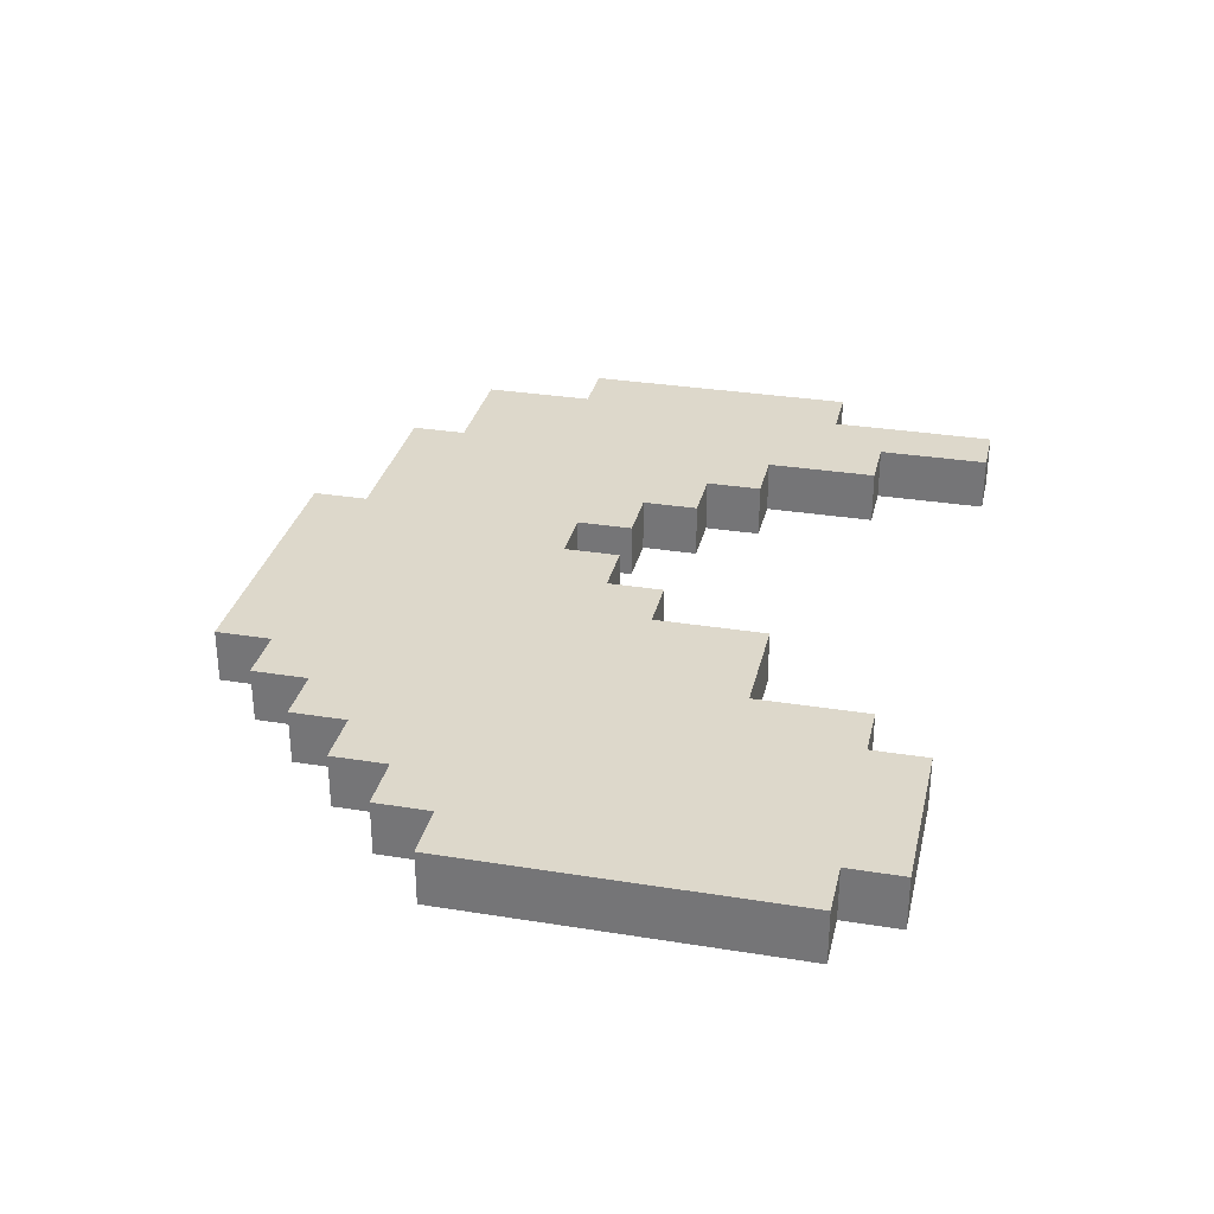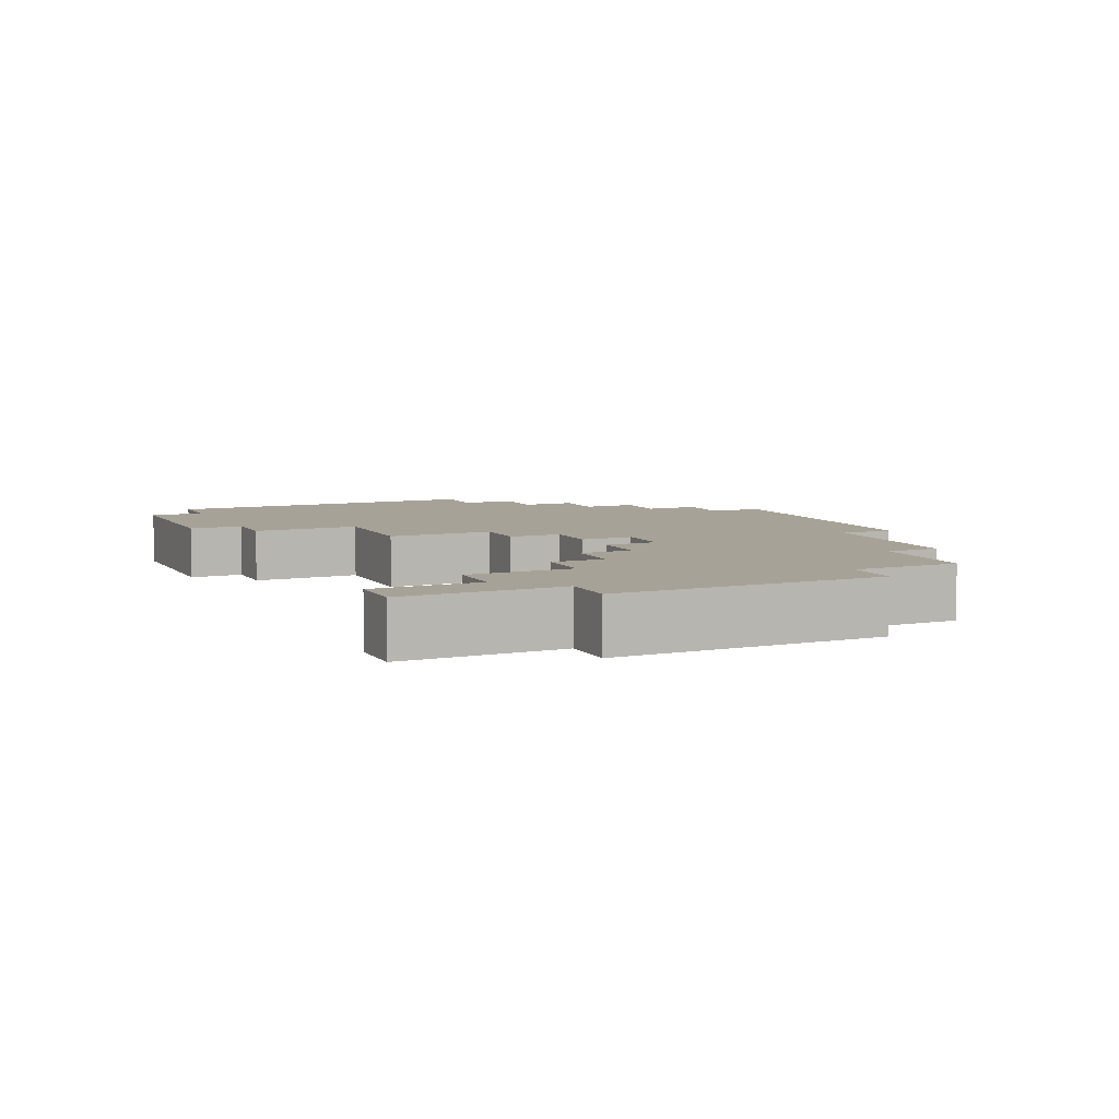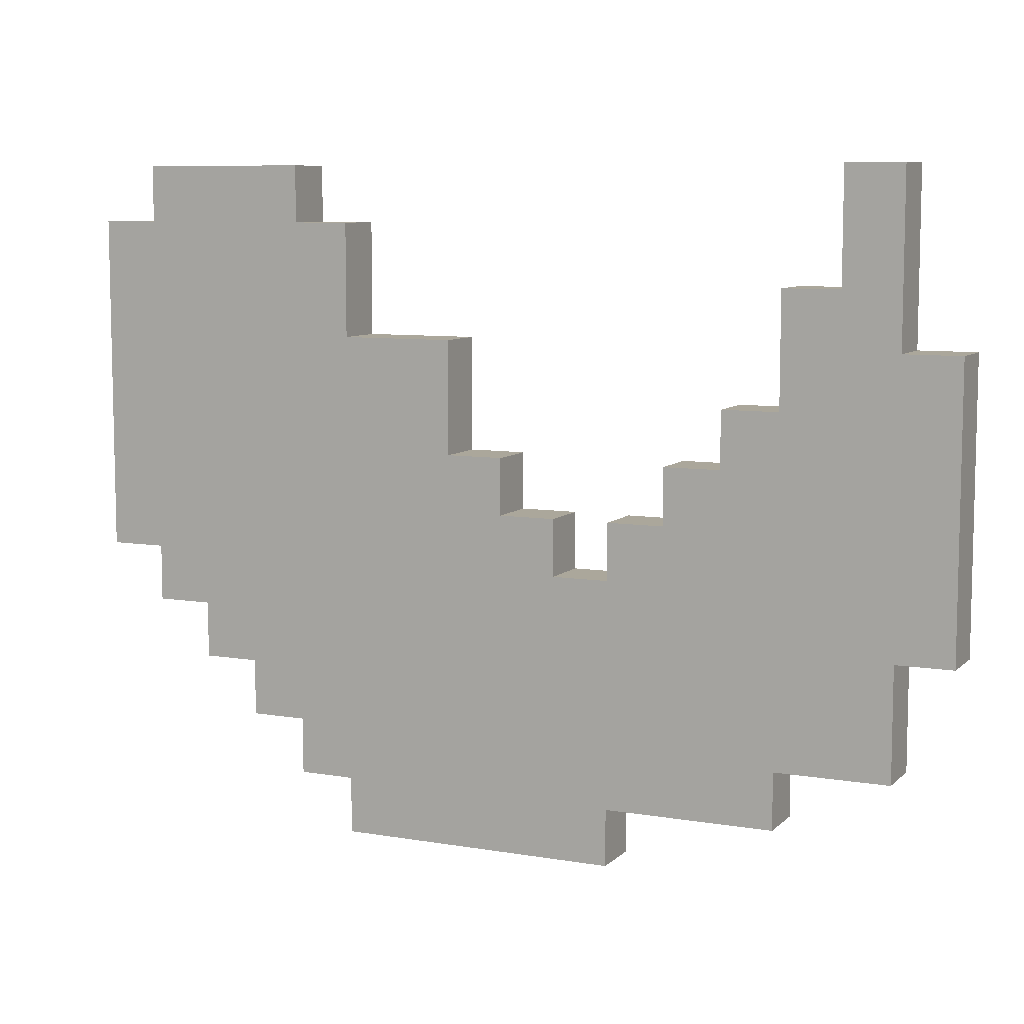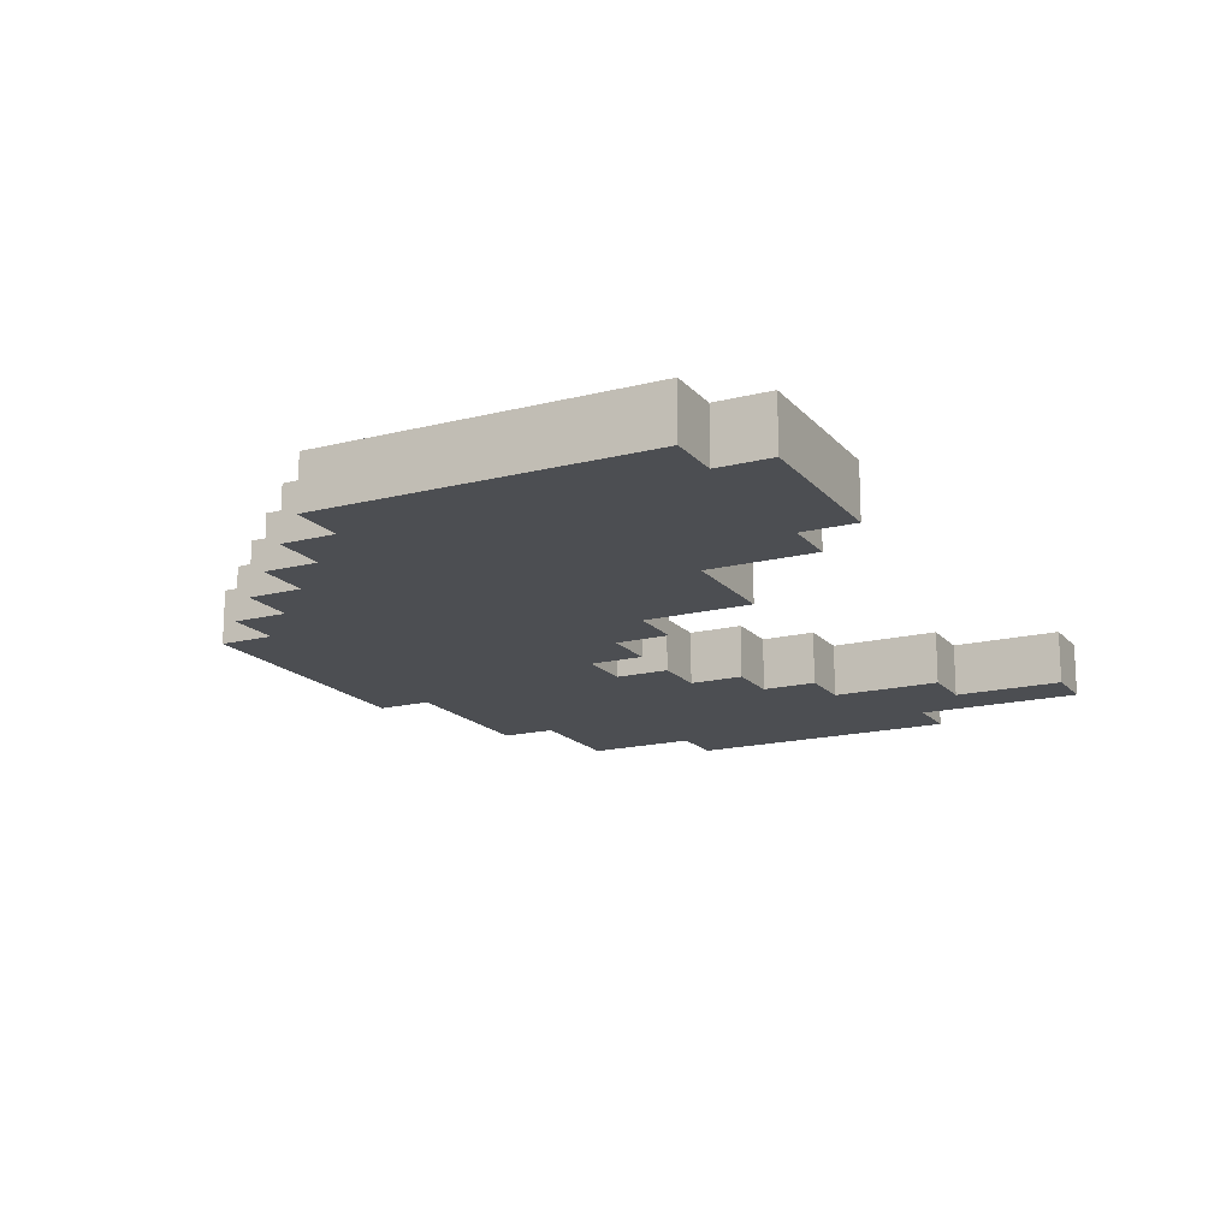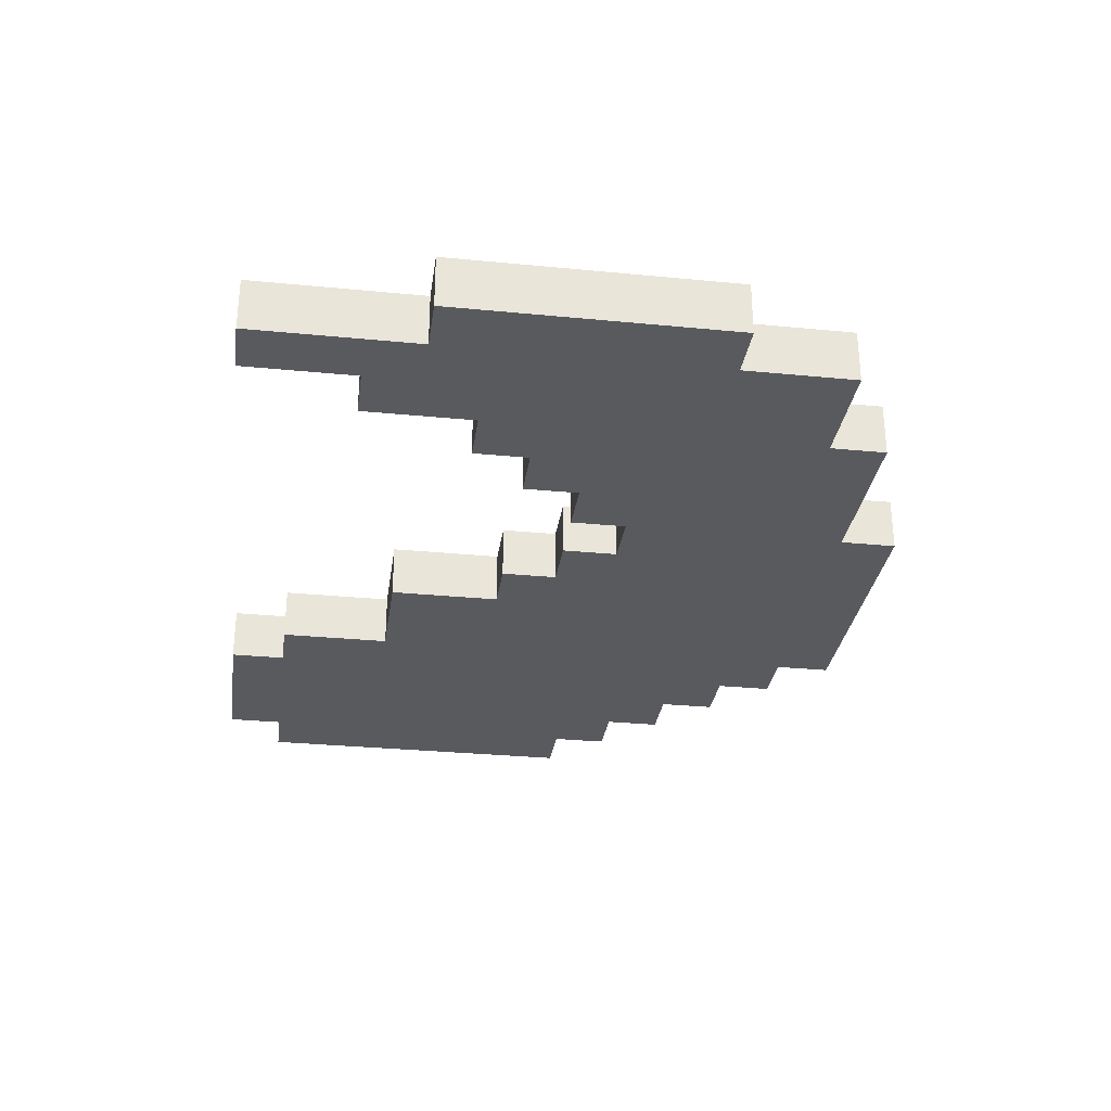
<metadata>
{"format":"obj","ext":"obj","renderer":"f3d","projection":"perspective","resolution":1024,"background":"white","views":[{"elev":31.1,"azim":-77.1,"up":"+Y"},{"elev":6.6,"azim":65.2,"up":"+Y"},{"elev":8.2,"azim":25.0,"up":"+Z"},{"elev":-16.6,"azim":-62.9,"up":"+Y"},{"elev":-30.5,"azim":82.0,"up":"+Y"}]}
</metadata>
<code>
o Plane
v -1 0 -0.125
v -1 0 0
v -1 0 0.125
v -1 0 0.25
v -1 0 0.375
v -1 0 0.5
v -1 0 0.625
v 1 0 0.375
v 1 0 0.25
v 1 0 0.125
v 1 0 0
v 1 0 -0.125
v 1 0 -0.25
v -0.875 0 0.75
v -0.875 0 0.625
v -0.875 0 0.5
v -0.875 0 0.375
v -0.875 0 0.25
v -0.875 0 0.125
v -0.875 0 0
v -0.875 0 -0.125
v -0.875 0 -0.25
v -0.75 0 0.75
v -0.75 0 0.625
v -0.75 0 0.5
v -0.75 0 0.375
v -0.75 0 0.25
v -0.75 0 0.125
v -0.75 0 0
v -0.75 0 -0.125
v -0.75 0 -0.25
v -0.75 0 -0.375
v -0.625 0 0.75
v -0.625 0 0.625
v -0.625 0 0.5
v -0.625 0 0.375
v -0.625 0 0.25
v -0.625 0 0.125
v -0.625 0 0
v -0.625 0 -0.125
v -0.625 0 -0.25
v -0.625 0 -0.375
v -0.625 0 -0.5
v -0.5 0 0.75
v -0.5 0 0.625
v -0.5 0 0.5
v -0.5 0 0.375
v -0.5 0 0.25
v -0.5 0 0.125
v -0.5 0 0
v -0.5 0 -0.125
v -0.5 0 -0.25
v -0.5 0 -0.375
v -0.5 0 -0.5
v -0.5 0 -0.625
v -0.375 0 0.625
v -0.375 0 0.5
v -0.375 0 0.375
v -0.375 0 0.25
v -0.375 0 0.125
v -0.375 0 0
v -0.375 0 -0.125
v -0.375 0 -0.25
v -0.375 0 -0.375
v -0.375 0 -0.5
v -0.375 0 -0.625
v -0.375 0 -0.75
v -0.25 0 0.375
v -0.25 0 0.25
v -0.25 0 0.125
v -0.25 0 0
v -0.25 0 -0.125
v -0.25 0 -0.25
v -0.25 0 -0.375
v -0.25 0 -0.5
v -0.25 0 -0.625
v -0.25 0 -0.75
v -0.125 0 0.375
v -0.125 0 0.25
v -0.125 0 0.125
v -0.125 0 0
v -0.125 0 -0.125
v -0.125 0 -0.25
v -0.125 0 -0.375
v -0.125 0 -0.5
v -0.125 0 -0.625
v -0.125 0 -0.75
v 0 0 0.125
v 0 0 0
v 0 0 -0.125
v 0 0 -0.25
v 0 0 -0.375
v 0 0 -0.5
v 0 0 -0.625
v 0 0 -0.75
v 0.125 0 0
v 0.125 0 -0.125
v 0.125 0 -0.25
v 0.125 0 -0.375
v 0.125 0 -0.5
v 0.125 0 -0.625
v 0.125 0 -0.75
v 0.25 0 0
v 0.25 0 -0.125
v 0.25 0 -0.25
v 0.25 0 -0.375
v 0.25 0 -0.5
v 0.25 0 -0.625
v 0.25 0 -0.75
v 0.375 0 0.125
v 0.375 0 0
v 0.375 0 -0.125
v 0.375 0 -0.25
v 0.375 0 -0.375
v 0.375 0 -0.5
v 0.375 0 -0.625
v 0.5 0 0.25
v 0.5 0 0.125
v 0.5 0 0
v 0.5 0 -0.125
v 0.5 0 -0.25
v 0.5 0 -0.375
v 0.5 0 -0.5
v 0.5 0 -0.625
v 0.625 0 0.5
v 0.625 0 0.375
v 0.625 0 0.25
v 0.625 0 0.125
v 0.625 0 0
v 0.625 0 -0.125
v 0.625 0 -0.25
v 0.625 0 -0.375
v 0.625 0 -0.5
v 0.625 0 -0.625
v 0.75 0 0.75
v 0.75 0 0.625
v 0.75 0 0.5
v 0.75 0 0.375
v 0.75 0 0.25
v 0.75 0 0.125
v 0.75 0 0
v 0.75 0 -0.125
v 0.75 0 -0.25
v 0.75 0 -0.375
v 0.75 0 -0.5
v 0.875 0 0.75
v 0.875 0 0.625
v 0.875 0 0.5
v 0.875 0 0.375
v 0.875 0 0.25
v 0.875 0 0.125
v 0.875 0 0
v 0.875 0 -0.125
v 0.875 0 -0.25
v 0.875 0 -0.375
v 0.875 0 -0.5
v -1 0.119 -0.125
v -1 0.119 0
v -1 0.119 0.125
v -1 0.119 0.25
v -1 0.119 0.375
v -1 0.119 0.5
v -1 0.119 0.625
v 1 0.119 0.375
v 1 0.119 0.25
v 1 0.119 0.125
v 1 0.119 0
v 1 0.119 -0.125
v 1 0.119 -0.25
v -0.875 0.119 0.75
v -0.875 0.119 0.625
v -0.875 0.119 0.5
v -0.875 0.119 0.375
v -0.875 0.119 0.25
v -0.875 0.119 0.125
v -0.875 0.119 0
v -0.875 0.119 -0.125
v -0.875 0.119 -0.25
v -0.75 0.119 0.75
v -0.75 0.119 0.625
v -0.75 0.119 0.5
v -0.75 0.119 0.375
v -0.75 0.119 0.25
v -0.75 0.119 0.125
v -0.75 0.119 0
v -0.75 0.119 -0.125
v -0.75 0.119 -0.25
v -0.75 0.119 -0.375
v -0.625 0.119 0.75
v -0.625 0.119 0.625
v -0.625 0.119 0.5
v -0.625 0.119 0.375
v -0.625 0.119 0.25
v -0.625 0.119 0.125
v -0.625 0.119 0
v -0.625 0.119 -0.125
v -0.625 0.119 -0.25
v -0.625 0.119 -0.375
v -0.625 0.119 -0.5
v -0.5 0.119 0.75
v -0.5 0.119 0.625
v -0.5 0.119 0.5
v -0.5 0.119 0.375
v -0.5 0.119 0.25
v -0.5 0.119 0.125
v -0.5 0.119 0
v -0.5 0.119 -0.125
v -0.5 0.119 -0.25
v -0.5 0.119 -0.375
v -0.5 0.119 -0.5
v -0.5 0.119 -0.625
v -0.375 0.119 0.625
v -0.375 0.119 0.5
v -0.375 0.119 0.375
v -0.375 0.119 0.25
v -0.375 0.119 0.125
v -0.375 0.119 0
v -0.375 0.119 -0.125
v -0.375 0.119 -0.25
v -0.375 0.119 -0.375
v -0.375 0.119 -0.5
v -0.375 0.119 -0.625
v -0.375 0.119 -0.75
v -0.25 0.119 0.375
v -0.25 0.119 0.25
v -0.25 0.119 0.125
v -0.25 0.119 0
v -0.25 0.119 -0.125
v -0.25 0.119 -0.25
v -0.25 0.119 -0.375
v -0.25 0.119 -0.5
v -0.25 0.119 -0.625
v -0.25 0.119 -0.75
v -0.125 0.119 0.375
v -0.125 0.119 0.25
v -0.125 0.119 0.125
v -0.125 0.119 0
v -0.125 0.119 -0.125
v -0.125 0.119 -0.25
v -0.125 0.119 -0.375
v -0.125 0.119 -0.5
v -0.125 0.119 -0.625
v -0.125 0.119 -0.75
v 0 0.119 0.125
v 0 0.119 0
v 0 0.119 -0.125
v 0 0.119 -0.25
v 0 0.119 -0.375
v 0 0.119 -0.5
v 0 0.119 -0.625
v 0 0.119 -0.75
v 0.125 0.119 0
v 0.125 0.119 -0.125
v 0.125 0.119 -0.25
v 0.125 0.119 -0.375
v 0.125 0.119 -0.5
v 0.125 0.119 -0.625
v 0.125 0.119 -0.75
v 0.25 0.119 0
v 0.25 0.119 -0.125
v 0.25 0.119 -0.25
v 0.25 0.119 -0.375
v 0.25 0.119 -0.5
v 0.25 0.119 -0.625
v 0.25 0.119 -0.75
v 0.375 0.119 0.125
v 0.375 0.119 0
v 0.375 0.119 -0.125
v 0.375 0.119 -0.25
v 0.375 0.119 -0.375
v 0.375 0.119 -0.5
v 0.375 0.119 -0.625
v 0.5 0.119 0.25
v 0.5 0.119 0.125
v 0.5 0.119 0
v 0.5 0.119 -0.125
v 0.5 0.119 -0.25
v 0.5 0.119 -0.375
v 0.5 0.119 -0.5
v 0.5 0.119 -0.625
v 0.625 0.119 0.5
v 0.625 0.119 0.375
v 0.625 0.119 0.25
v 0.625 0.119 0.125
v 0.625 0.119 0
v 0.625 0.119 -0.125
v 0.625 0.119 -0.25
v 0.625 0.119 -0.375
v 0.625 0.119 -0.5
v 0.625 0.119 -0.625
v 0.75 0.119 0.75
v 0.75 0.119 0.625
v 0.75 0.119 0.5
v 0.75 0.119 0.375
v 0.75 0.119 0.25
v 0.75 0.119 0.125
v 0.75 0.119 0
v 0.75 0.119 -0.125
v 0.75 0.119 -0.25
v 0.75 0.119 -0.375
v 0.75 0.119 -0.5
v 0.875 0.119 0.75
v 0.875 0.119 0.625
v 0.875 0.119 0.5
v 0.875 0.119 0.375
v 0.875 0.119 0.25
v 0.875 0.119 0.125
v 0.875 0.119 0
v 0.875 0.119 -0.125
v 0.875 0.119 -0.25
v 0.875 0.119 -0.375
v 0.875 0.119 -0.5
f 135 136 147 146
f 136 137 148 147
f 137 138 149 148
f 138 139 150 149
f 139 140 151 150
f 140 141 152 151
f 141 142 153 152
f 142 143 154 153
f 143 144 155 154
f 144 145 156 155
f 125 126 138 137
f 126 127 139 138
f 127 128 140 139
f 128 129 141 140
f 129 130 142 141
f 130 131 143 142
f 131 132 144 143
f 132 133 145 144
f 117 118 128 127
f 118 119 129 128
f 119 120 130 129
f 120 121 131 130
f 121 122 132 131
f 122 123 133 132
f 123 124 134 133
f 110 111 119 118
f 111 112 120 119
f 112 113 121 120
f 113 114 122 121
f 114 115 123 122
f 115 116 124 123
f 103 104 112 111
f 104 105 113 112
f 105 106 114 113
f 106 107 115 114
f 107 108 116 115
f 97 98 105 104
f 98 99 106 105
f 99 100 107 106
f 100 101 108 107
f 101 102 109 108
f 89 90 97 96
f 90 91 98 97
f 91 92 99 98
f 92 93 100 99
f 93 94 101 100
f 94 95 102 101
f 80 81 89 88
f 81 82 90 89
f 82 83 91 90
f 83 84 92 91
f 84 85 93 92
f 85 86 94 93
f 86 87 95 94
f 68 69 79 78
f 69 70 80 79
f 70 71 81 80
f 71 72 82 81
f 72 73 83 82
f 73 74 84 83
f 74 75 85 84
f 75 76 86 85
f 76 77 87 86
f 58 59 69 68
f 59 60 70 69
f 60 61 71 70
f 61 62 72 71
f 62 63 73 72
f 63 64 74 73
f 64 65 75 74
f 65 66 76 75
f 66 67 77 76
f 45 46 57 56
f 46 47 58 57
f 47 48 59 58
f 48 49 60 59
f 49 50 61 60
f 50 51 62 61
f 51 52 63 62
f 52 53 64 63
f 53 54 65 64
f 54 55 66 65
f 33 34 45 44
f 34 35 46 45
f 35 36 47 46
f 36 37 48 47
f 37 38 49 48
f 38 39 50 49
f 39 40 51 50
f 40 41 52 51
f 41 42 53 52
f 42 43 54 53
f 23 24 34 33
f 24 25 35 34
f 25 26 36 35
f 26 27 37 36
f 27 28 38 37
f 28 29 39 38
f 29 30 40 39
f 30 31 41 40
f 31 32 42 41
f 14 15 24 23
f 15 16 25 24
f 16 17 26 25
f 17 18 27 26
f 18 19 28 27
f 19 20 29 28
f 20 21 30 29
f 21 22 31 30
f 7 6 16 15
f 6 5 17 16
f 5 4 18 17
f 4 3 19 18
f 3 2 20 19
f 2 1 21 20
f 149 150 9 8
f 150 151 10 9
f 151 152 11 10
f 152 153 12 11
f 153 154 13 12
f 291 302 303 292
f 292 303 304 293
f 293 304 305 294
f 294 305 306 295
f 295 306 307 296
f 296 307 308 297
f 297 308 309 298
f 298 309 310 299
f 299 310 311 300
f 300 311 312 301
f 281 293 294 282
f 282 294 295 283
f 283 295 296 284
f 284 296 297 285
f 285 297 298 286
f 286 298 299 287
f 287 299 300 288
f 288 300 301 289
f 273 283 284 274
f 274 284 285 275
f 275 285 286 276
f 276 286 287 277
f 277 287 288 278
f 278 288 289 279
f 279 289 290 280
f 266 274 275 267
f 267 275 276 268
f 268 276 277 269
f 269 277 278 270
f 270 278 279 271
f 271 279 280 272
f 259 267 268 260
f 260 268 269 261
f 261 269 270 262
f 262 270 271 263
f 263 271 272 264
f 253 260 261 254
f 254 261 262 255
f 255 262 263 256
f 256 263 264 257
f 257 264 265 258
f 245 252 253 246
f 246 253 254 247
f 247 254 255 248
f 248 255 256 249
f 249 256 257 250
f 250 257 258 251
f 236 244 245 237
f 237 245 246 238
f 238 246 247 239
f 239 247 248 240
f 240 248 249 241
f 241 249 250 242
f 242 250 251 243
f 224 234 235 225
f 225 235 236 226
f 226 236 237 227
f 227 237 238 228
f 228 238 239 229
f 229 239 240 230
f 230 240 241 231
f 231 241 242 232
f 232 242 243 233
f 214 224 225 215
f 215 225 226 216
f 216 226 227 217
f 217 227 228 218
f 218 228 229 219
f 219 229 230 220
f 220 230 231 221
f 221 231 232 222
f 222 232 233 223
f 201 212 213 202
f 202 213 214 203
f 203 214 215 204
f 204 215 216 205
f 205 216 217 206
f 206 217 218 207
f 207 218 219 208
f 208 219 220 209
f 209 220 221 210
f 210 221 222 211
f 189 200 201 190
f 190 201 202 191
f 191 202 203 192
f 192 203 204 193
f 193 204 205 194
f 194 205 206 195
f 195 206 207 196
f 196 207 208 197
f 197 208 209 198
f 198 209 210 199
f 179 189 190 180
f 180 190 191 181
f 181 191 192 182
f 182 192 193 183
f 183 193 194 184
f 184 194 195 185
f 185 195 196 186
f 186 196 197 187
f 187 197 198 188
f 170 179 180 171
f 171 180 181 172
f 172 181 182 173
f 173 182 183 174
f 174 183 184 175
f 175 184 185 176
f 176 185 186 177
f 177 186 187 178
f 163 171 172 162
f 162 172 173 161
f 161 173 174 160
f 160 174 175 159
f 159 175 176 158
f 158 176 177 157
f 305 164 165 306
f 306 165 166 307
f 307 166 167 308
f 308 167 168 309
f 309 168 169 310
f 21 1 157 177
f 8 9 165 164
f 154 155 311 310
f 54 43 199 210
f 127 126 282 283
f 96 97 253 252
f 67 66 222 223
f 149 8 164 305
f 9 10 166 165
f 155 156 312 311
f 23 33 189 179
f 10 11 167 166
f 135 146 302 291
f 102 95 251 258
f 134 124 280 290
f 11 12 168 167
f 80 88 244 236
f 110 118 274 266
f 12 13 169 168
f 77 67 223 233
f 43 42 198 199
f 15 14 170 171
f 45 56 212 201
f 44 45 201 200
f 13 154 310 169
f 104 103 259 260
f 133 134 290 289
f 136 135 291 292
f 137 136 292 293
f 124 116 272 280
f 42 32 188 198
f 95 87 243 251
f 78 79 235 234
f 103 111 267 259
f 14 23 179 170
f 108 109 265 264
f 68 78 234 224
f 79 80 236 235
f 156 145 301 312
f 22 21 177 178
f 111 110 266 267
f 125 137 293 281
f 66 55 211 222
f 55 54 210 211
f 116 108 264 272
f 33 44 200 189
f 56 57 213 212
f 97 104 260 253
f 57 58 214 213
f 146 147 303 302
f 118 117 273 274
f 31 22 178 187
f 147 148 304 303
f 88 89 245 244
f 7 15 171 163
f 1 2 158 157
f 148 149 305 304
f 87 77 233 243
f 32 31 187 188
f 145 133 289 301
f 2 3 159 158
f 58 68 224 214
f 109 102 258 265
f 117 127 283 273
f 3 4 160 159
f 89 96 252 245
f 4 5 161 160
f 5 6 162 161
f 6 7 163 162
f 126 125 281 282

</code>
